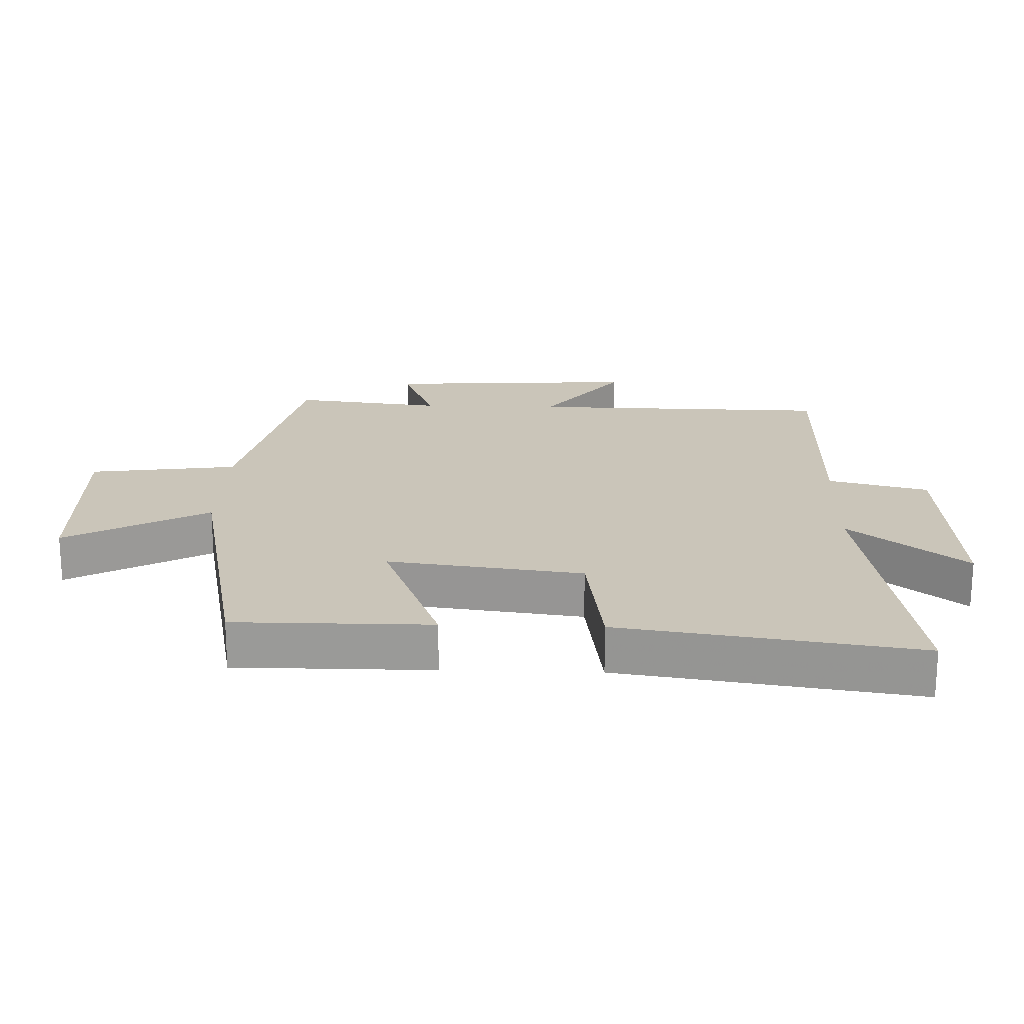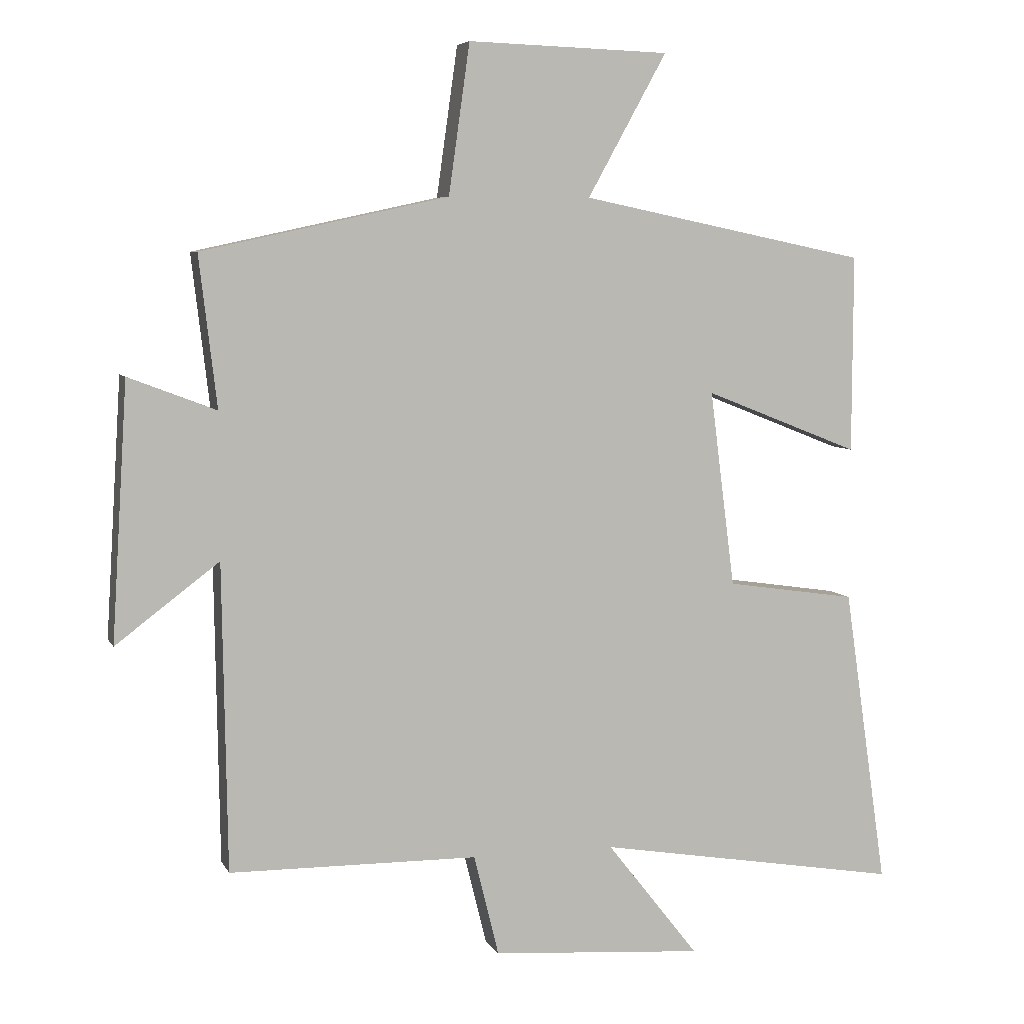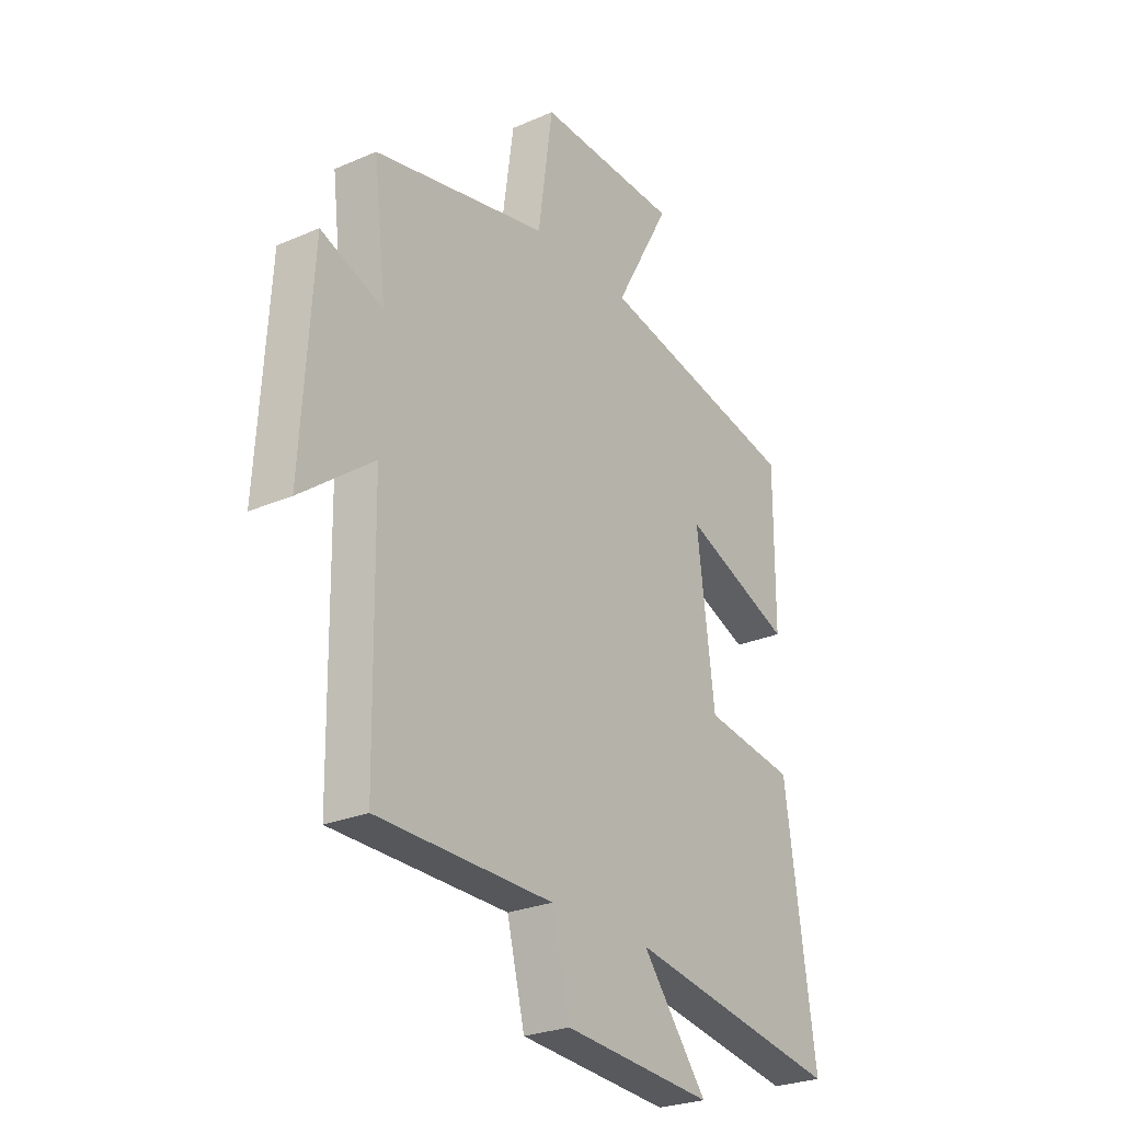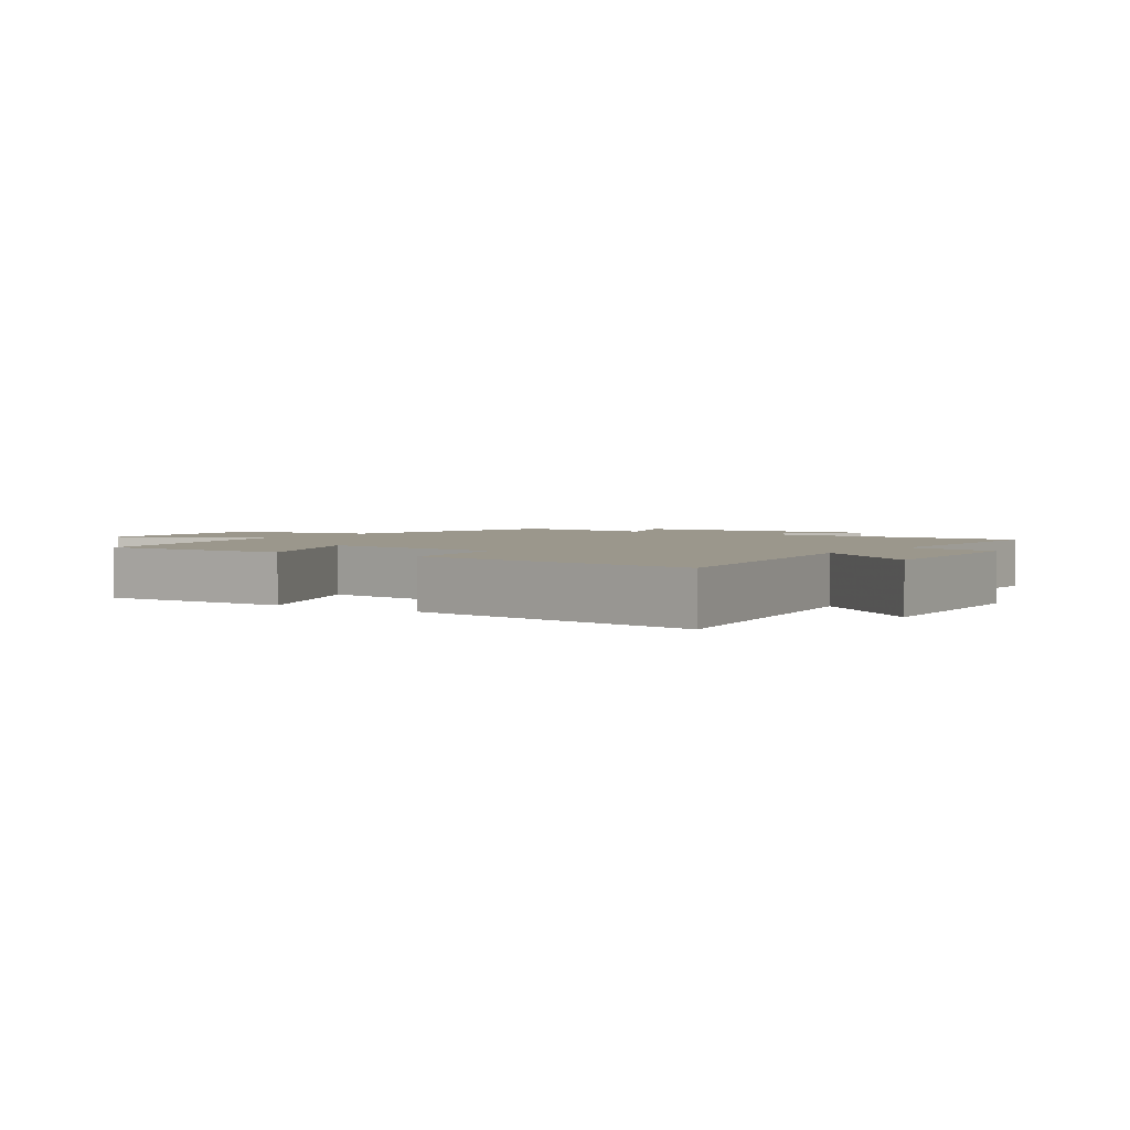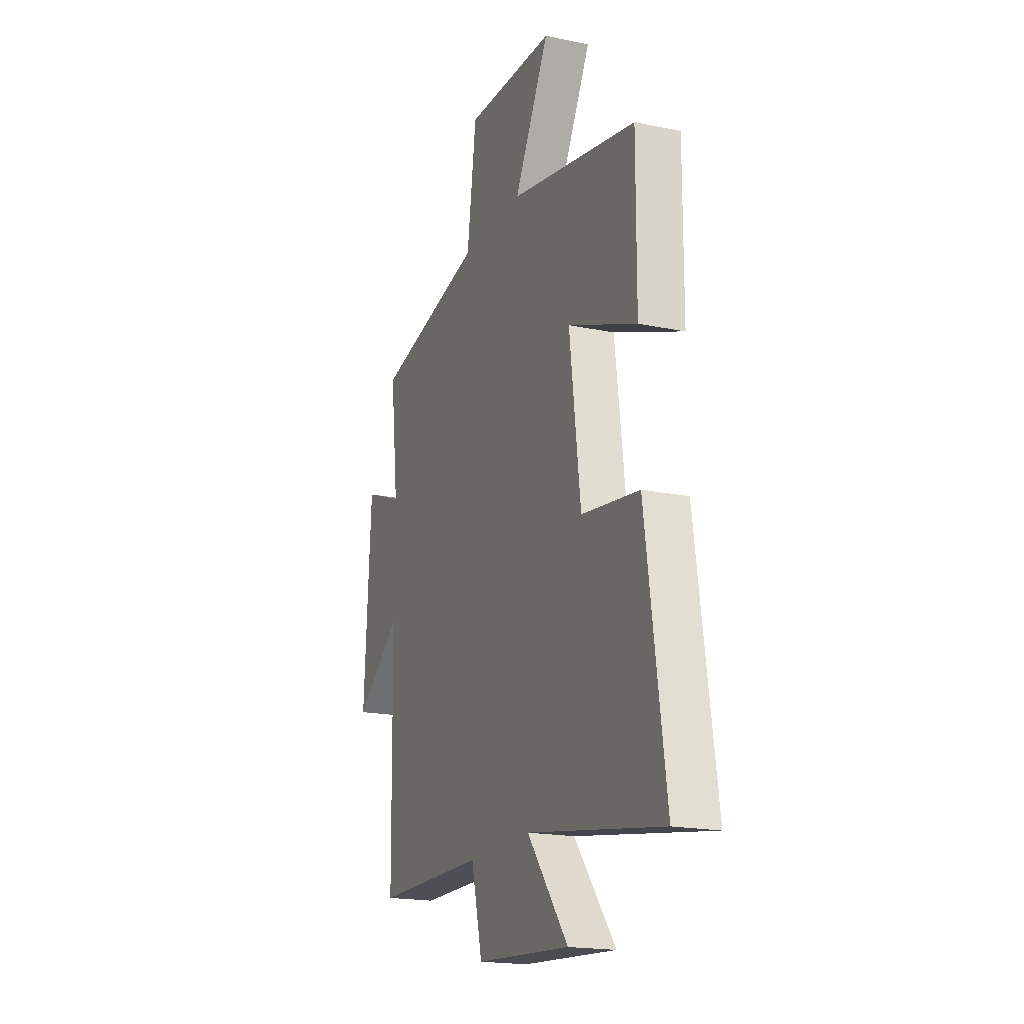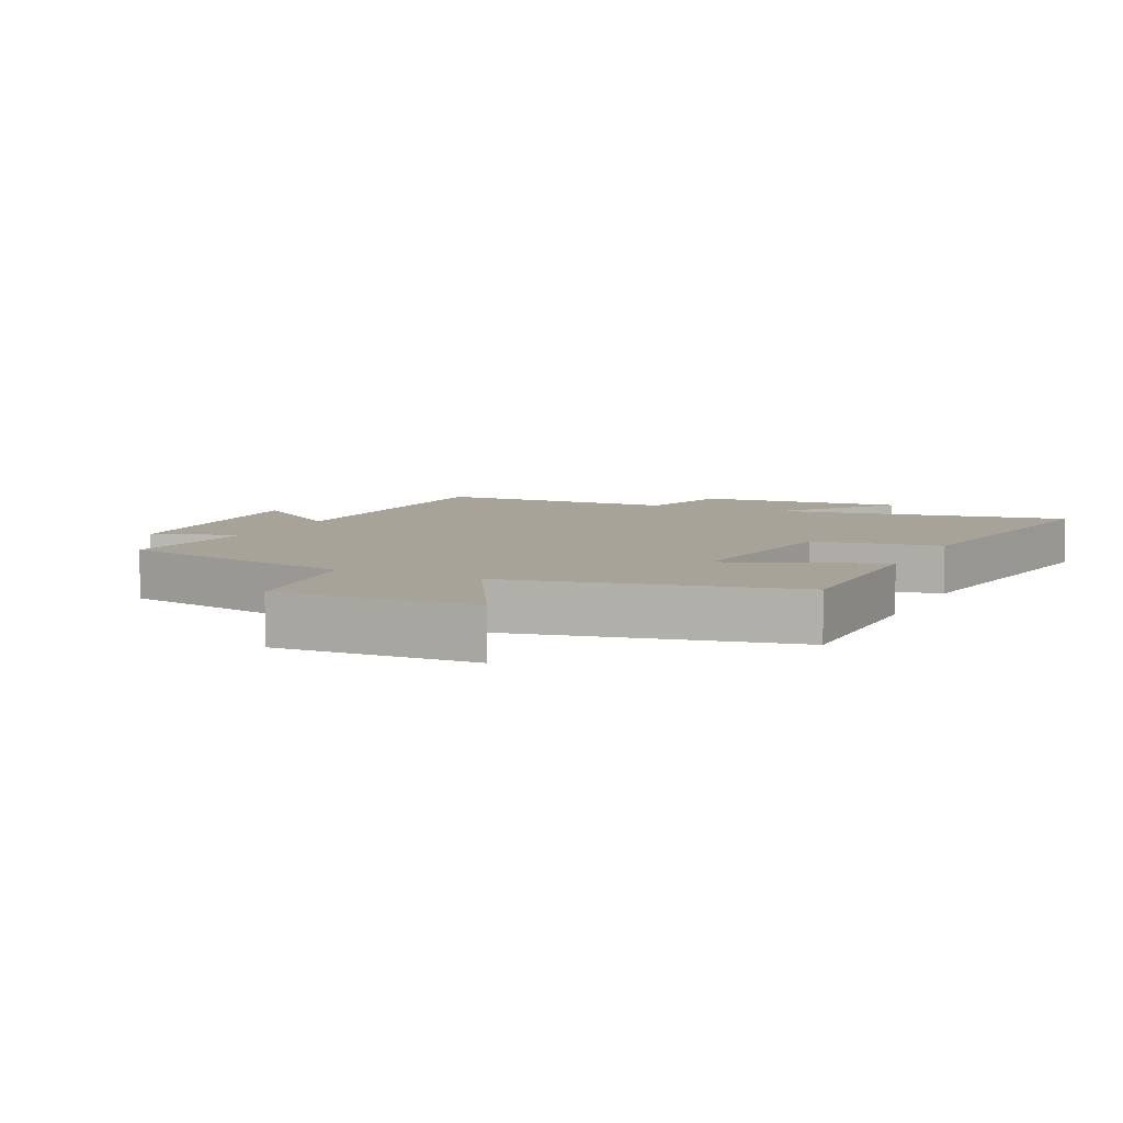
<metadata>
{"format":"obj","ext":"obj","renderer":"f3d","projection":"perspective","resolution":1024,"background":"white","views":[{"elev":20.6,"azim":91.9,"up":"+Y"},{"elev":6.2,"azim":-16.5,"up":"+Z"},{"elev":-26.3,"azim":-55.6,"up":"+Z"},{"elev":2.6,"azim":124.5,"up":"+Y"},{"elev":-19.0,"azim":68.5,"up":"+Z"},{"elev":6.9,"azim":25.4,"up":"+Y"}]}
</metadata>
<code>
v 0.566 0.07 -0.578
v 0.104 0.07 -0.5
v 0.244 0.07 -0.678
v -0.078 0.07 -0.654
v -0.116 0.07 -0.5
v -0.493 0.07 -0.496
v -0.5 0.07 -0.03
v -0.657 0.07 -0.149
v -0.633 0.07 0.241
v -0.5 0.07 0.19
v -0.527 0.07 0.419
v -0.153 0.07 0.5
v -0.121 0.07 0.727
v 0.185 0.07 0.717
v 0.065 0.07 0.5
v 0.501 0.07 0.41
v 0.5 0.07 0.11
v 0.265 0.07 0.203
v 0.303 0.07 -0.095
v 0.5 0.07 -0.124
v 0.566 0 -0.578
v 0.104 0 -0.5
v 0.244 0 -0.678
v -0.078 0 -0.654
v -0.116 0 -0.5
v -0.493 0 -0.496
v -0.5 0 -0.03
v -0.657 0 -0.149
v -0.633 0 0.241
v -0.5 0 0.19
v -0.527 0 0.419
v -0.153 0 0.5
v -0.121 0 0.727
v 0.185 0 0.717
v 0.065 0 0.5
v 0.501 0 0.41
v 0.5 0 0.11
v 0.265 0 0.203
v 0.303 0 -0.095
v 0.5 0 -0.124
f 19 20 1 2
f 18 19 2
f 15 16 17 18
f 15 18 2
f 12 13 14 15
f 12 15 2
f 11 12 2
f 10 11 2
f 7 8 9 10
f 7 10 2
f 6 7 2
f 5 6 2
f 2 3 4 5
f 22 21 40 39
f 22 39 38
f 38 37 36 35
f 22 38 35
f 35 34 33 32
f 22 35 32
f 22 32 31
f 22 31 30
f 30 29 28 27
f 22 30 27
f 22 27 26
f 22 26 25
f 25 24 23 22
f 1 21 22 2
f 2 22 23 3
f 3 23 24 4
f 4 24 25 5
f 5 25 26 6
f 6 26 27 7
f 7 27 28 8
f 8 28 29 9
f 9 29 30 10
f 10 30 31 11
f 11 31 32 12
f 12 32 33 13
f 13 33 34 14
f 14 34 35 15
f 15 35 36 16
f 16 36 37 17
f 17 37 38 18
f 18 38 39 19
f 19 39 40 20
f 20 40 21 1

</code>
